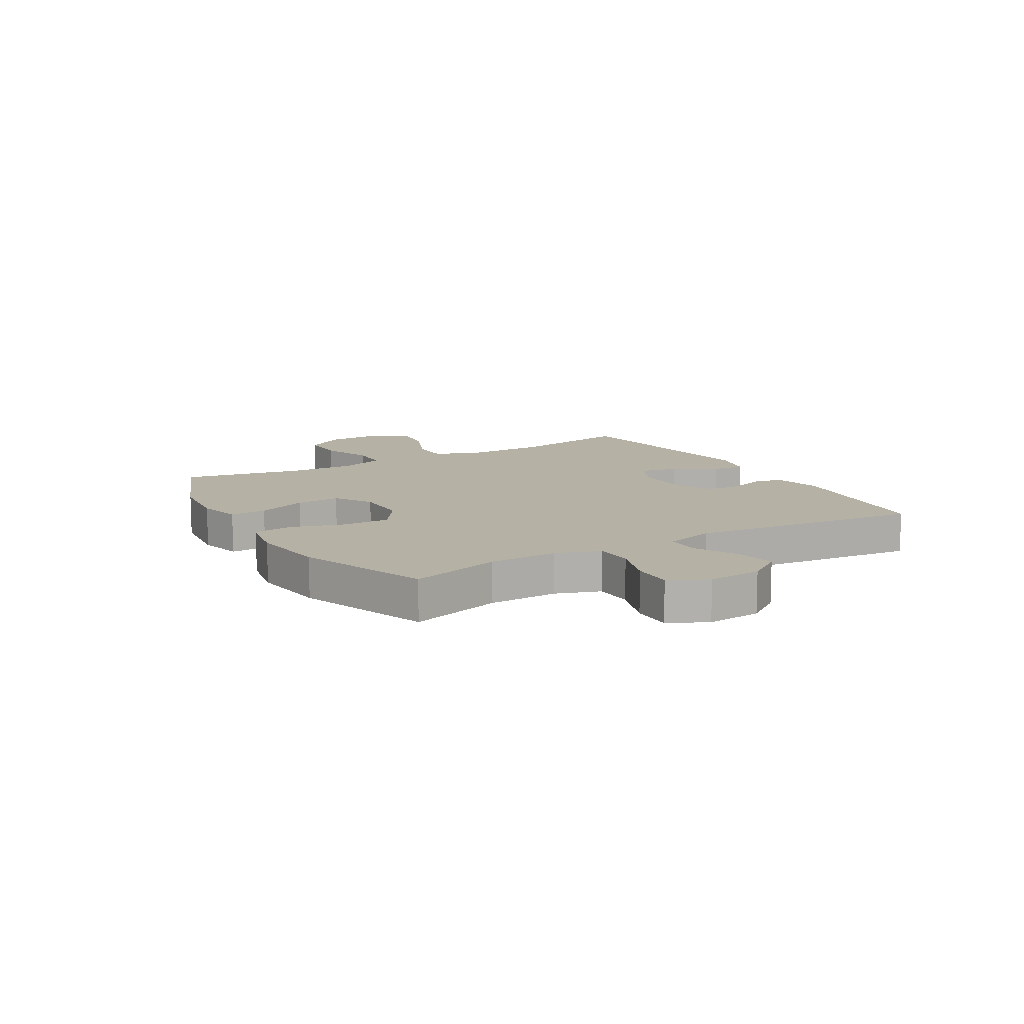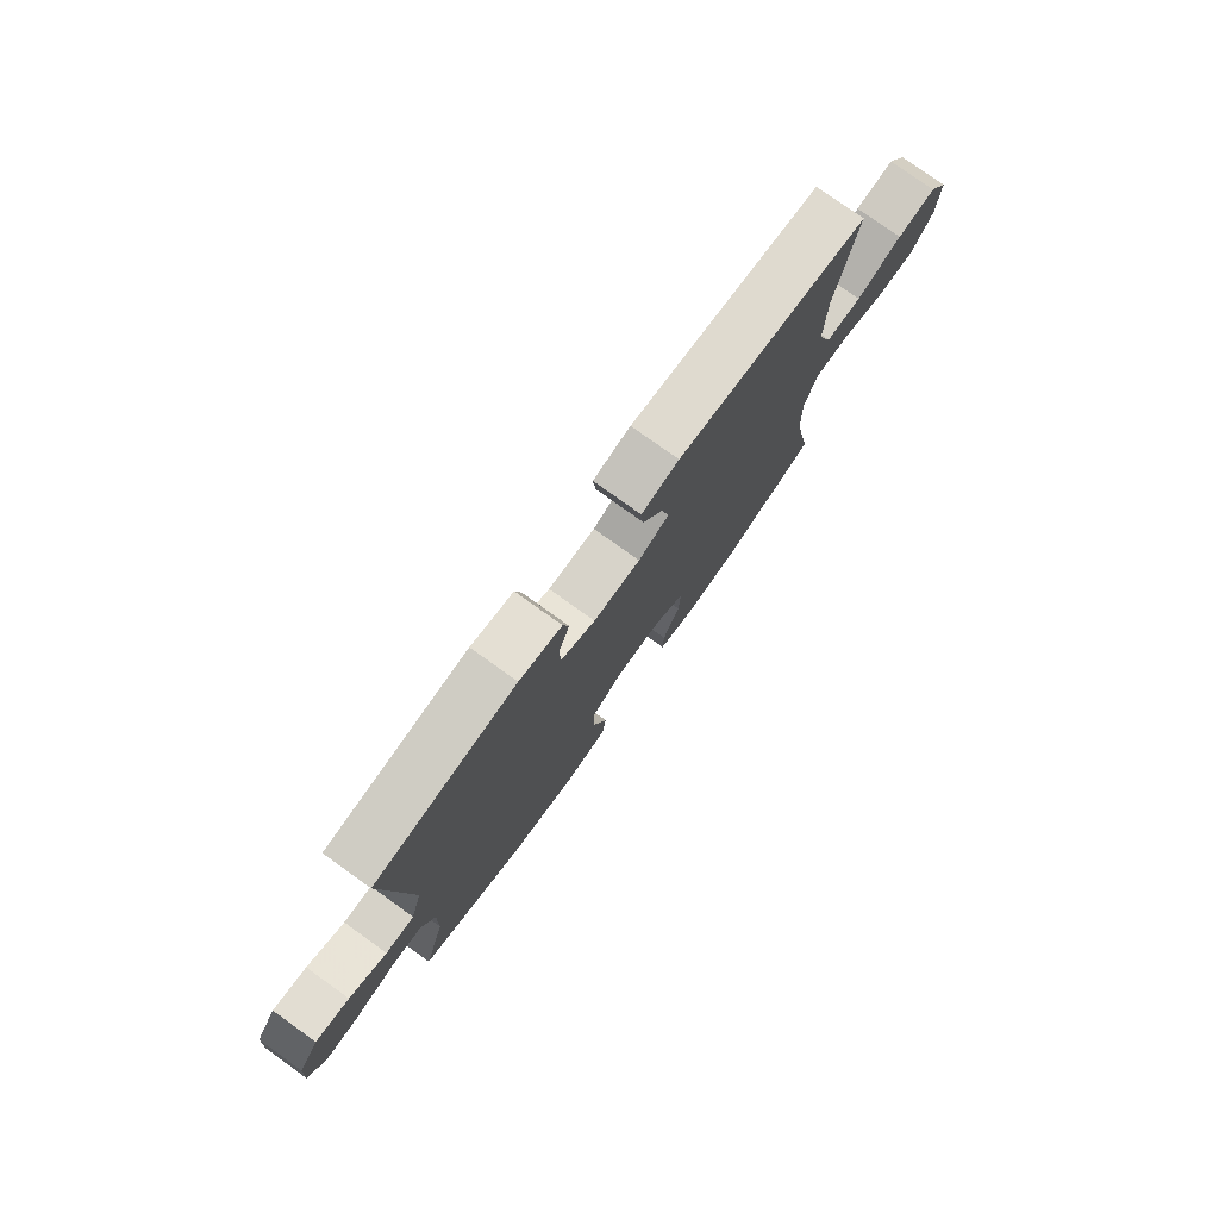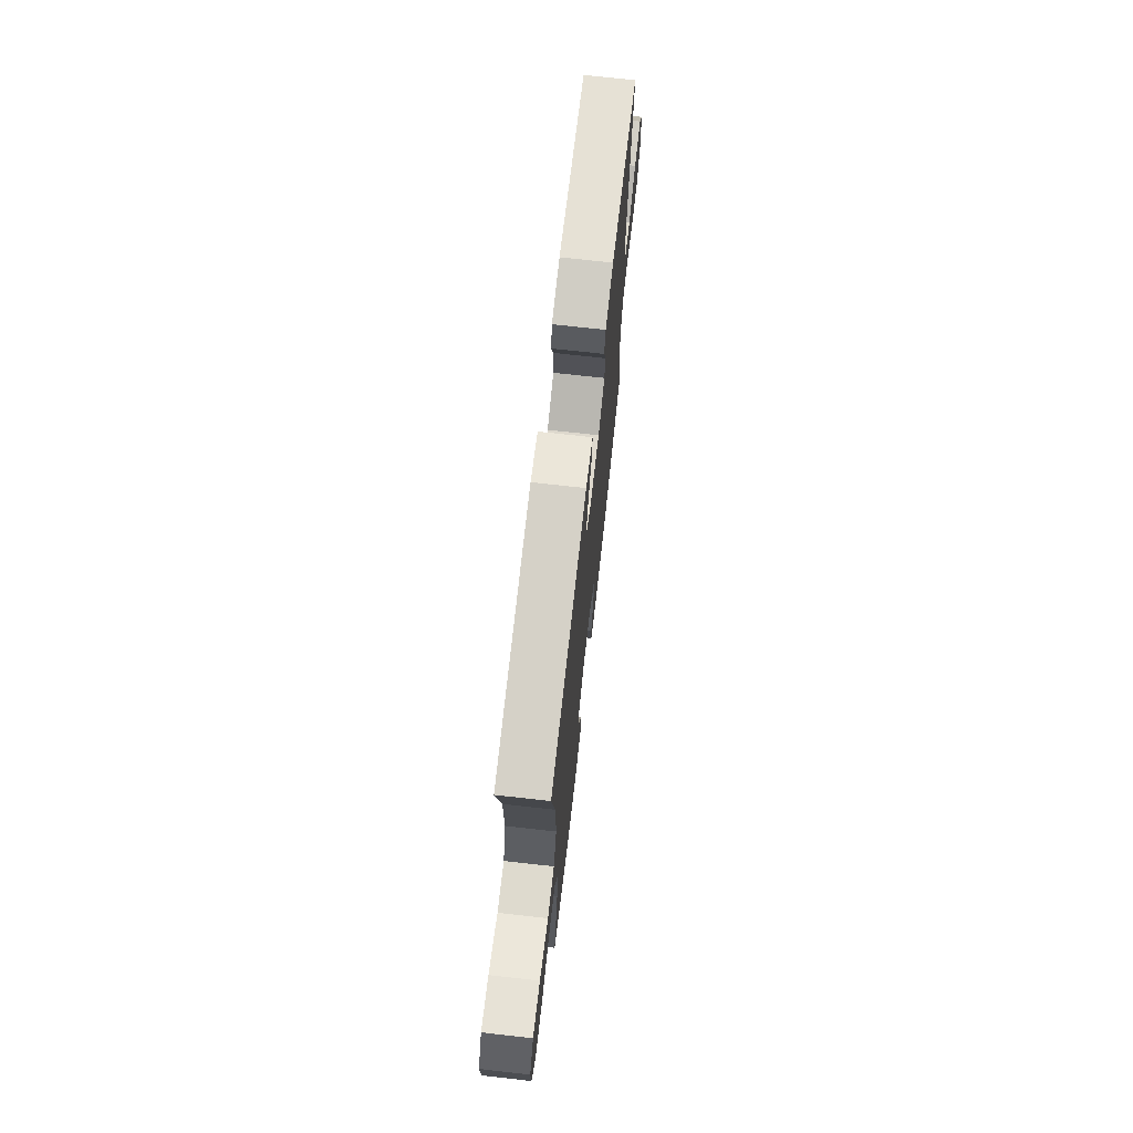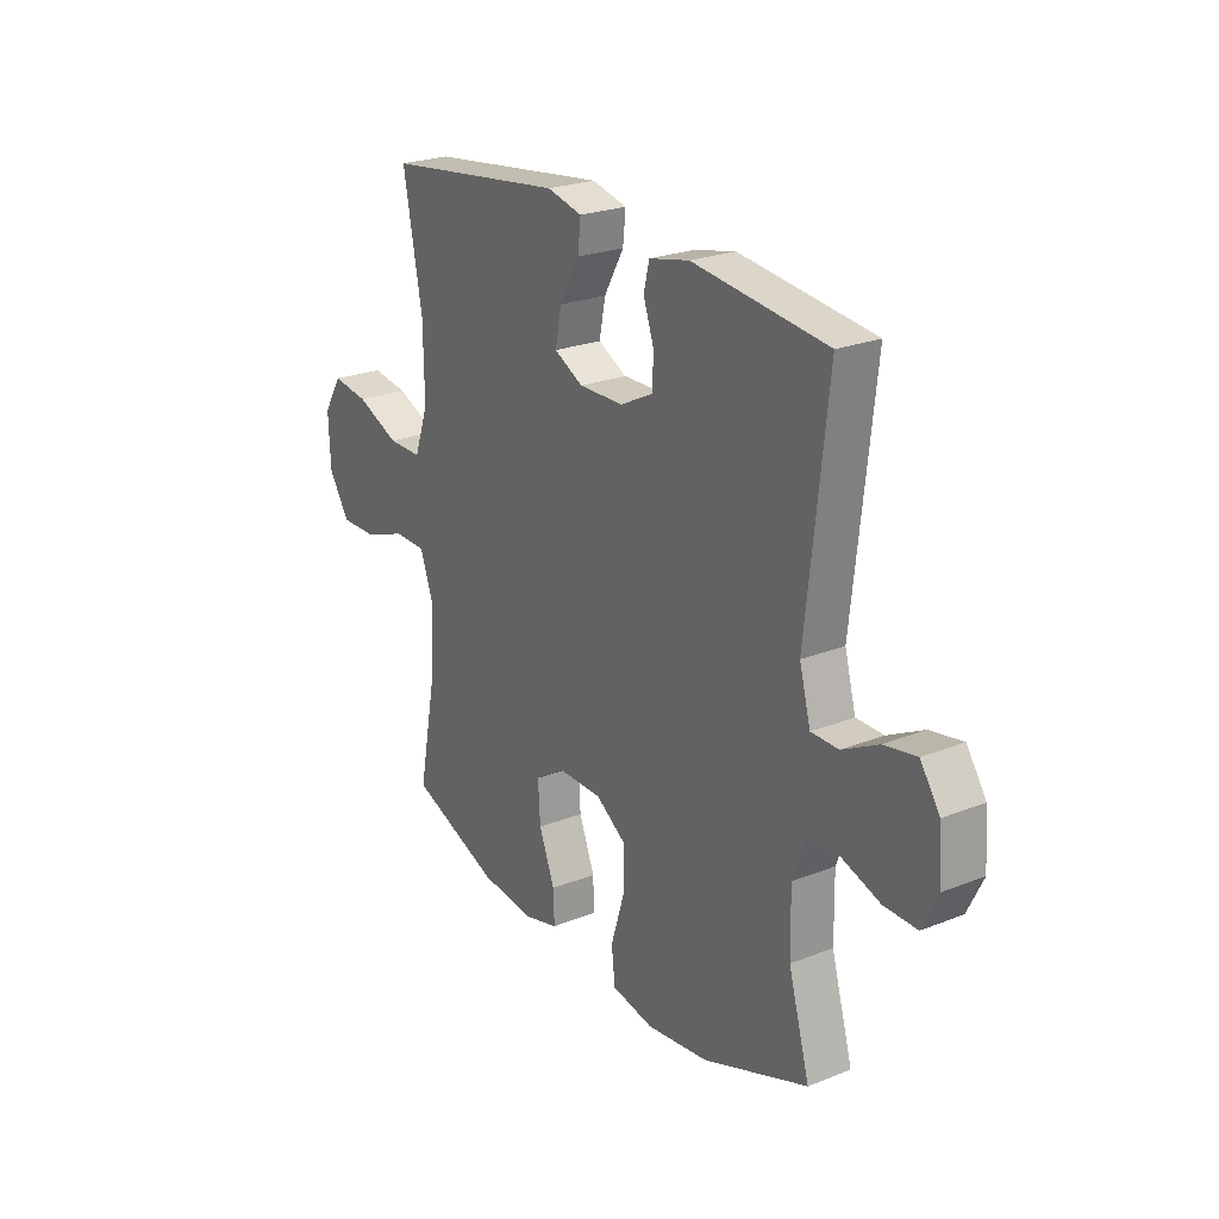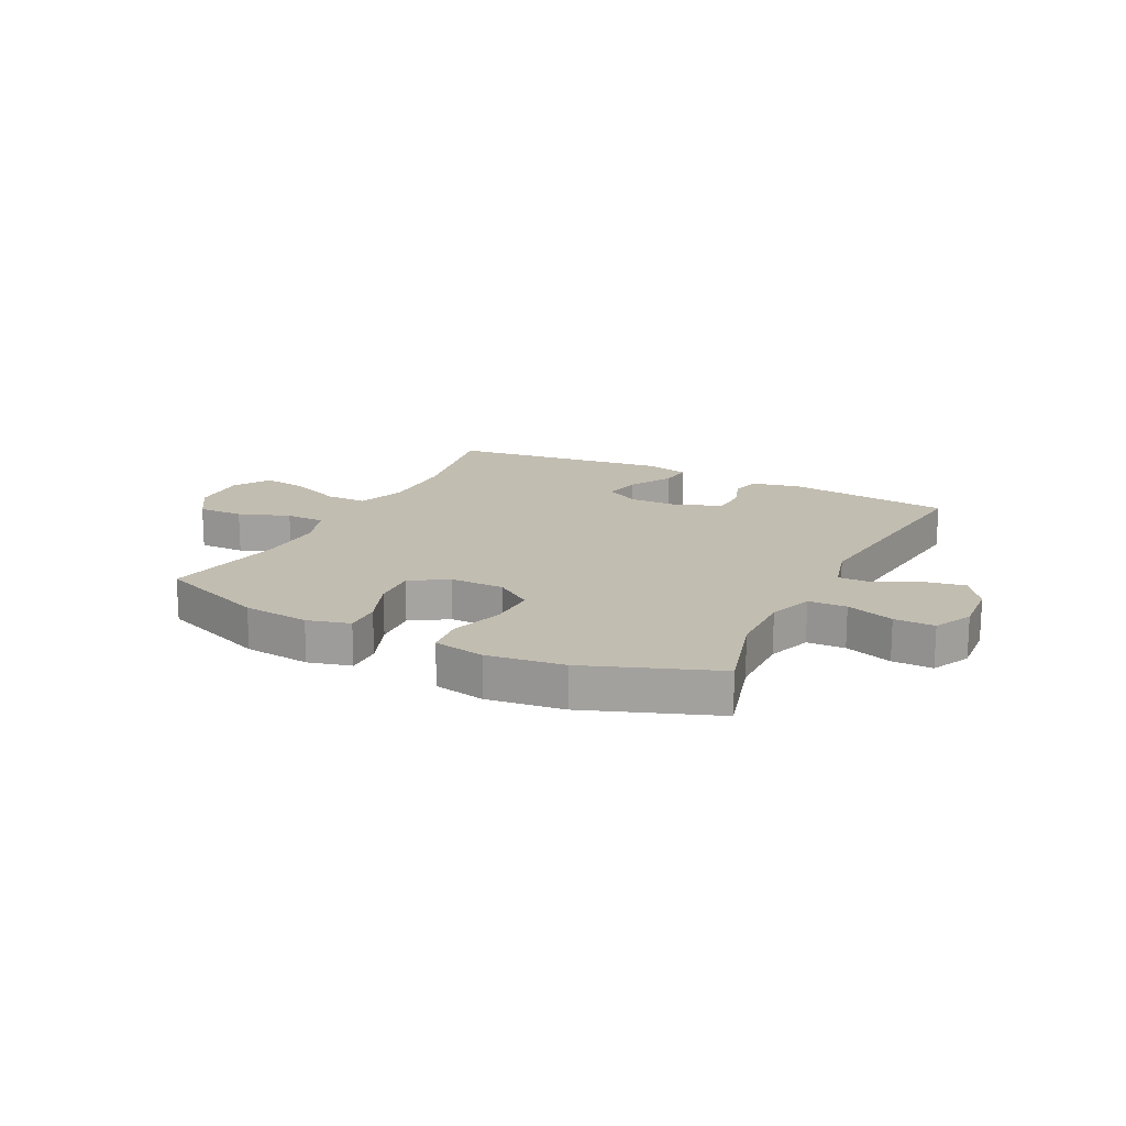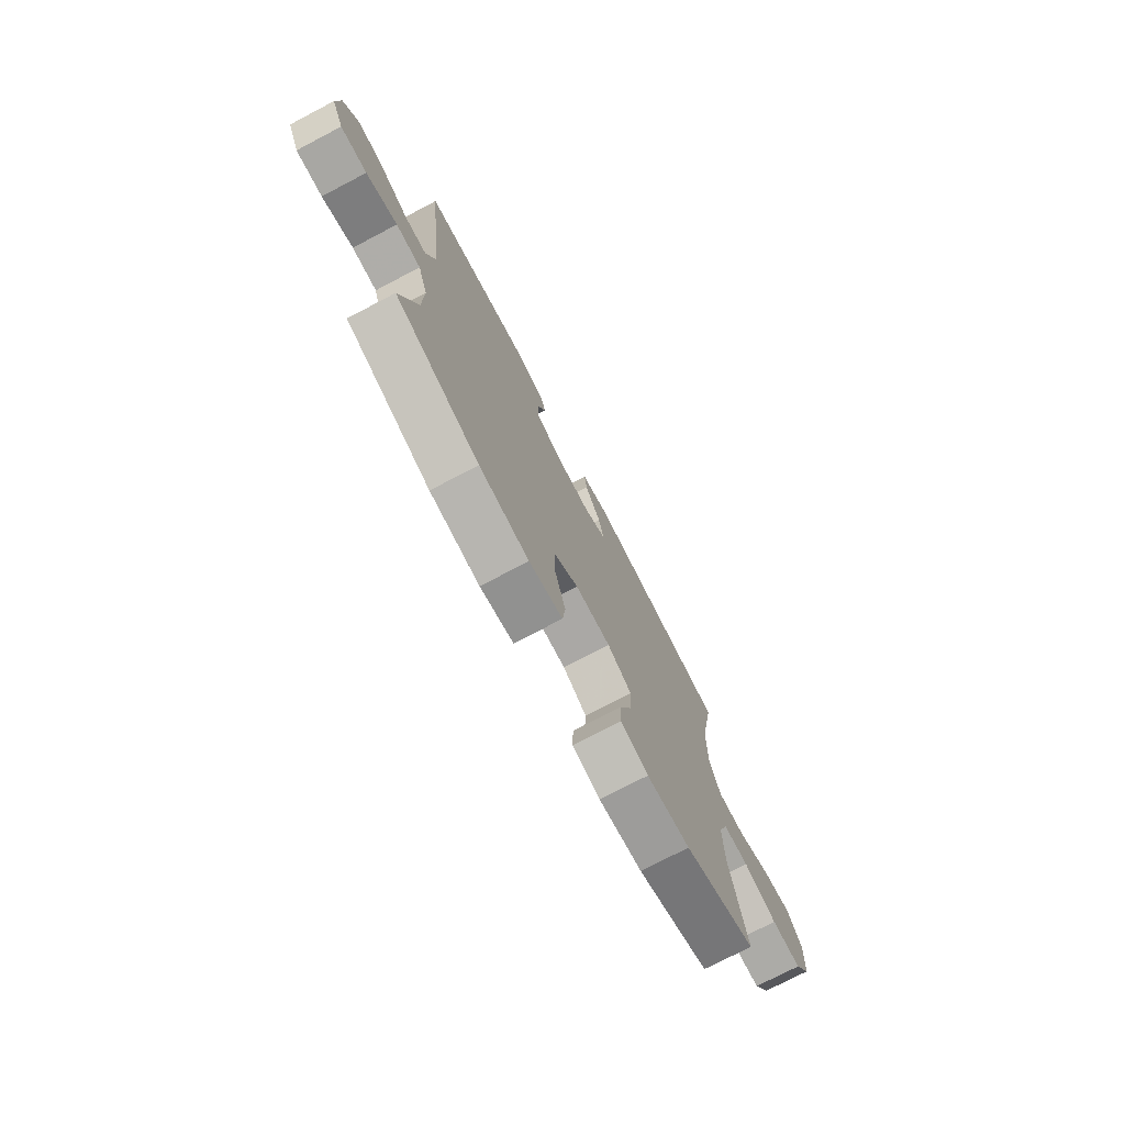
<metadata>
{"format":"obj","ext":"obj","renderer":"f3d","projection":"perspective","resolution":1024,"background":"white","views":[{"elev":11.8,"azim":-120.2,"up":"+Y"},{"elev":77.7,"azim":-54.4,"up":"+Z"},{"elev":71.1,"azim":96.4,"up":"+Z"},{"elev":24.0,"azim":-123.4,"up":"+Z"},{"elev":16.9,"azim":-153.2,"up":"+Y"},{"elev":-75.1,"azim":-62.4,"up":"+Z"}]}
</metadata>
<code>
v 0.5 0.07 0.5
v 0.459 0.07 0.282
v 0.457 0.07 0.146
v 0.487 0.07 0.06
v 0.56 0.07 0.06
v 0.653 0.07 0.099
v 0.732 0.07 0.11
v 0.772 0.07 0.045
v 0.768 0.07 -0.054
v 0.723 0.07 -0.124
v 0.642 0.07 -0.122
v 0.552 0.07 -0.089
v 0.483 0.07 -0.09
v 0.455 0.07 -0.167
v 0.459 0.07 -0.287
v 0.5 0.07 -0.5
v 0.306 0.07 -0.574
v 0.189 0.07 -0.586
v 0.114 0.07 -0.566
v 0.116 0.07 -0.502
v 0.15 0.07 -0.415
v 0.155 0.07 -0.337
v 0.09 0.07 -0.296
v -0.005 0.07 -0.296
v -0.071 0.07 -0.341
v -0.069 0.07 -0.425
v -0.04 0.07 -0.519
v -0.048 0.07 -0.587
v -0.138 0.07 -0.604
v -0.272 0.07 -0.586
v -0.5 0.07 -0.5
v -0.454 0.07 -0.339
v -0.452 0.07 -0.219
v -0.479 0.07 -0.141
v -0.546 0.07 -0.138
v -0.63 0.07 -0.166
v -0.701 0.07 -0.167
v -0.734 0.07 -0.099
v -0.727 0.07 -0.004
v -0.685 0.07 0.057
v -0.615 0.07 0.044
v -0.538 0.07 0.004
v -0.479 0.07 0.004
v -0.455 0.07 0.092
v -0.5 0.07 0.5
v -0.211 0.07 0.533
v -0.124 0.07 0.514
v -0.112 0.07 0.464
v -0.135 0.07 0.398
v -0.132 0.07 0.338
v -0.062 0.07 0.303
v 0.034 0.07 0.301
v 0.096 0.07 0.333
v 0.083 0.07 0.4
v 0.04 0.07 0.476
v 0.034 0.07 0.533
v 0.11 0.07 0.551
v 0.5 0 0.5
v 0.459 0 0.282
v 0.457 0 0.146
v 0.487 0 0.06
v 0.56 0 0.06
v 0.653 0 0.099
v 0.732 0 0.11
v 0.772 0 0.045
v 0.768 0 -0.054
v 0.723 0 -0.124
v 0.642 0 -0.122
v 0.552 0 -0.089
v 0.483 0 -0.09
v 0.455 0 -0.167
v 0.459 0 -0.287
v 0.5 0 -0.5
v 0.306 0 -0.574
v 0.189 0 -0.586
v 0.114 0 -0.566
v 0.116 0 -0.502
v 0.15 0 -0.415
v 0.155 0 -0.337
v 0.09 0 -0.296
v -0.005 0 -0.296
v -0.071 0 -0.341
v -0.069 0 -0.425
v -0.04 0 -0.519
v -0.048 0 -0.587
v -0.138 0 -0.604
v -0.272 0 -0.586
v -0.5 0 -0.5
v -0.454 0 -0.339
v -0.452 0 -0.219
v -0.479 0 -0.141
v -0.546 0 -0.138
v -0.63 0 -0.166
v -0.701 0 -0.167
v -0.734 0 -0.099
v -0.727 0 -0.004
v -0.685 0 0.057
v -0.615 0 0.044
v -0.538 0 0.004
v -0.479 0 0.004
v -0.455 0 0.092
v -0.5 0 0.5
v -0.211 0 0.533
v -0.124 0 0.514
v -0.112 0 0.464
v -0.135 0 0.398
v -0.132 0 0.338
v -0.062 0 0.303
v 0.034 0 0.301
v 0.096 0 0.333
v 0.083 0 0.4
v 0.04 0 0.476
v 0.034 0 0.533
v 0.11 0 0.551
f 54 55 56 57
f 53 54 57 1
f 52 53 1 2
f 51 52 2 3
f 46 47 48 49
f 44 45 46 49
f 43 44 49 50
f 39 40 41 42
f 39 42 43
f 38 39 43
f 35 36 37 38
f 34 35 38 43
f 33 34 43 50
f 29 30 31 32
f 26 27 28 29
f 25 26 29 32
f 24 25 32 33
f 18 19 20 21
f 18 21 22
f 15 16 17 18
f 14 15 18 22
f 13 14 22 23
f 9 10 11 12
f 9 12 13
f 8 9 13
f 5 6 7 8
f 4 5 8 13
f 51 3 4 13
f 24 33 50 51
f 13 23 24 51
f 114 113 112 111
f 58 114 111 110
f 59 58 110 109
f 60 59 109 108
f 106 105 104 103
f 106 103 102 101
f 107 106 101 100
f 99 98 97 96
f 100 99 96
f 100 96 95
f 95 94 93 92
f 100 95 92 91
f 107 100 91 90
f 89 88 87 86
f 86 85 84 83
f 89 86 83 82
f 90 89 82 81
f 78 77 76 75
f 79 78 75
f 75 74 73 72
f 79 75 72 71
f 80 79 71 70
f 69 68 67 66
f 70 69 66
f 70 66 65
f 65 64 63 62
f 70 65 62 61
f 70 61 60 108
f 108 107 90 81
f 108 81 80 70
f 1 58 59 2
f 2 59 60 3
f 3 60 61 4
f 4 61 62 5
f 5 62 63 6
f 6 63 64 7
f 7 64 65 8
f 8 65 66 9
f 9 66 67 10
f 10 67 68 11
f 11 68 69 12
f 12 69 70 13
f 13 70 71 14
f 14 71 72 15
f 15 72 73 16
f 16 73 74 17
f 17 74 75 18
f 18 75 76 19
f 19 76 77 20
f 20 77 78 21
f 21 78 79 22
f 22 79 80 23
f 23 80 81 24
f 24 81 82 25
f 25 82 83 26
f 26 83 84 27
f 27 84 85 28
f 28 85 86 29
f 29 86 87 30
f 30 87 88 31
f 31 88 89 32
f 32 89 90 33
f 33 90 91 34
f 34 91 92 35
f 35 92 93 36
f 36 93 94 37
f 37 94 95 38
f 38 95 96 39
f 39 96 97 40
f 40 97 98 41
f 41 98 99 42
f 42 99 100 43
f 43 100 101 44
f 44 101 102 45
f 45 102 103 46
f 46 103 104 47
f 47 104 105 48
f 48 105 106 49
f 49 106 107 50
f 50 107 108 51
f 51 108 109 52
f 52 109 110 53
f 53 110 111 54
f 54 111 112 55
f 55 112 113 56
f 56 113 114 57
f 57 114 58 1

</code>
